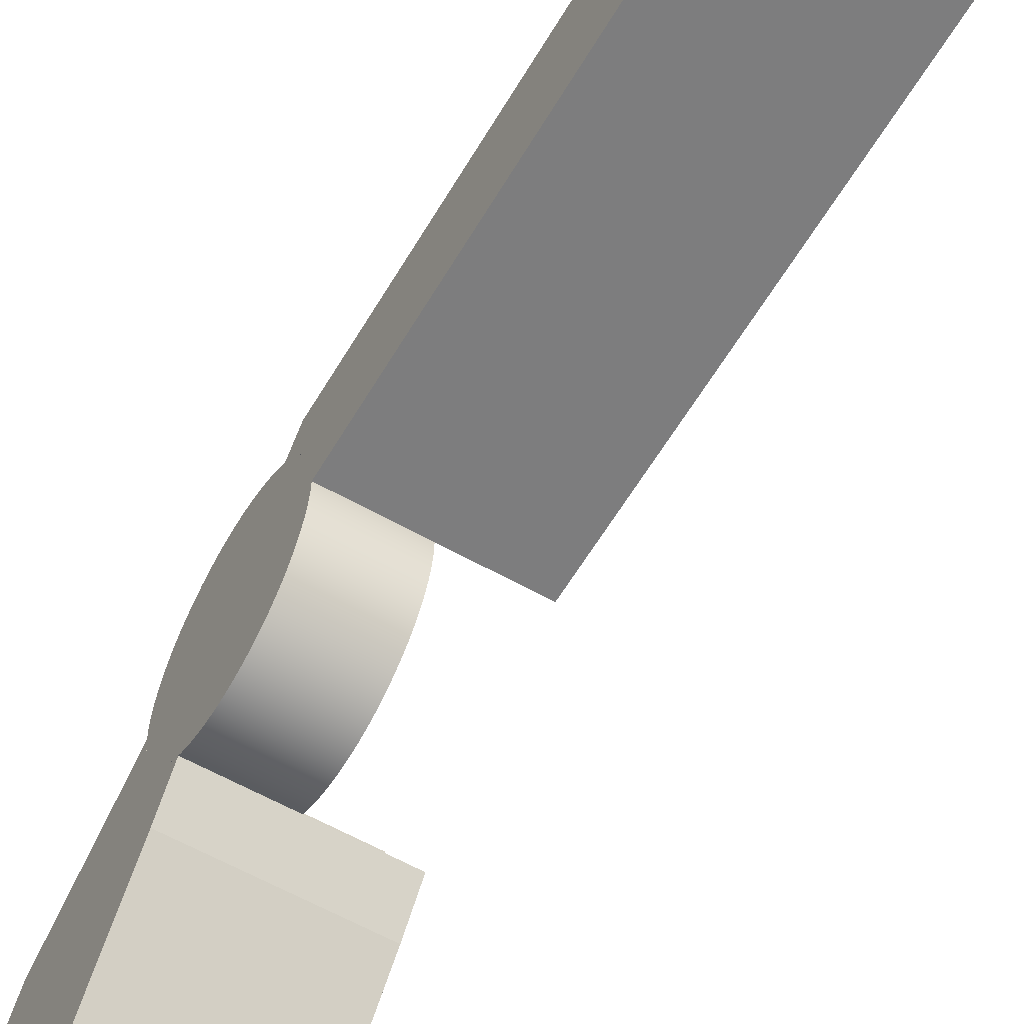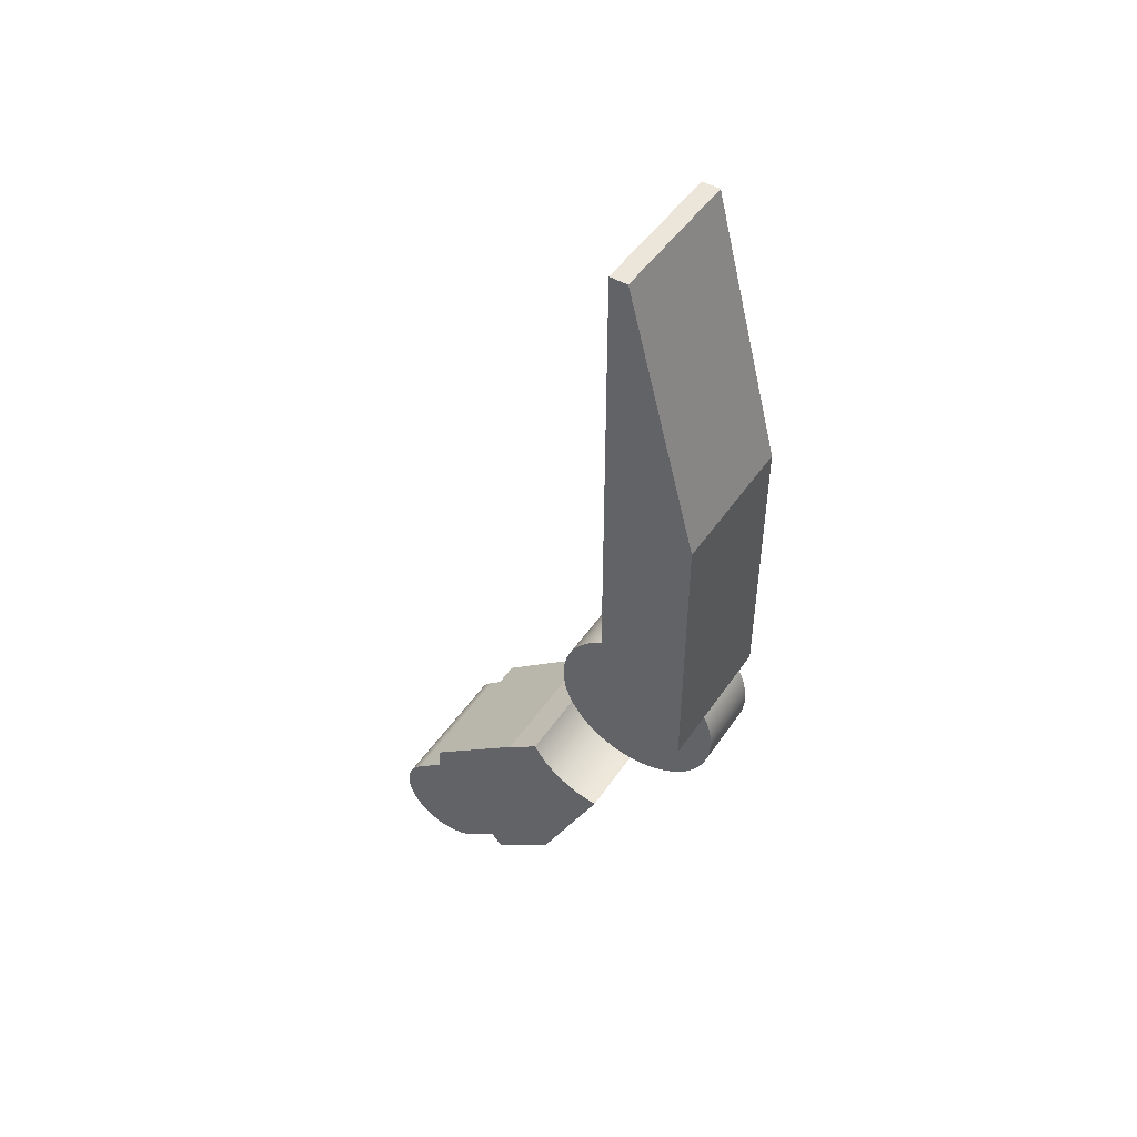
<metadata>
{"format":"obj","ext":"obj","renderer":"f3d","projection":"perspective","resolution":1024,"background":"white","views":[{"elev":-59.2,"azim":-30.3,"up":"+Y"},{"elev":48.3,"azim":122.8,"up":"+Z"}]}
</metadata>
<code>
v -0.4 0.09999 3.5
v -0.4 0.5 2
v -0.4 0.5 0.4
v -0.4 0.4 0.3
v -0.4 0.3491 0.358
v -0.4 0.2898 0.4075
v -0.4 0.2236 0.4472
v -0.4 0.1521 0.4763
v -0.4 0.07697 0.494
v -0.4 2.159e-06 0.5
v -0.4 2.123e-06 3.5
v -0.4 0.5 2
v 0.4 0.5 2
v 0.4 0.5 0.4
v -0.4 0.5 0.4
v -0.4 0.5 0.4
v 0.4 0.5 0.4
v 0.4 0.4 0.3
v -0.4 0.4 0.3
v -0.4 0.4 0.3
v 0.4 0.4 0.3
v 0.4 0.3491 0.358
v 0.4 0.2898 0.4075
v 0.4 0.2236 0.4472
v 0.4 0.1521 0.4763
v 0.4 0.07697 0.494
v 0.4 2.159e-06 0.5
v -0.4 2.159e-06 0.5
v -0.4 0.07697 0.494
v -0.4 0.1521 0.4763
v -0.4 0.2236 0.4472
v -0.4 0.2898 0.4075
v -0.4 0.3491 0.358
v -0.4 2.159e-06 0.5
v 0.4 2.159e-06 0.5
v 0.4 2.123e-06 3.5
v -0.4 2.123e-06 3.5
v -0.4 2.123e-06 3.5
v 0.4 2.123e-06 3.5
v 0.4 0.09999 3.5
v -0.4 0.09999 3.5
v -0.4 0.09999 3.5
v 0.4 0.09999 3.5
v 0.4 0.5 2
v -0.4 0.5 2
v 0.4 0.5 2
v 0.4 0.09999 3.5
v 0.4 2.123e-06 3.5
v 0.4 2.159e-06 0.5
v 0.4 0.07697 0.494
v 0.4 0.1521 0.4763
v 0.4 0.2236 0.4472
v 0.4 0.2898 0.4075
v 0.4 0.3491 0.358
v 0.4 0.4 0.3
v 0.4 0.5 0.4
v -0.4 -0.9381 -1.555
v -0.4 -0.9786 -1.584
v -0.4 -1.023 -1.605
v -0.4 -1.071 -1.619
v -0.4 -1.12 -1.625
v -0.4 -1.169 -1.623
v -0.4 -1.218 -1.612
v -0.4 -1.264 -1.594
v -0.4 -1.306 -1.569
v -0.4 -1.344 -1.536
v -0.4 -1.376 -1.498
v -0.4 -1.401 -1.456
v -0.4 -1.419 -1.409
v -0.4 -1.429 -1.361
v -0.4 -1.431 -1.311
v -0.4 -1.424 -1.262
v -0.4 -1.41 -1.215
v -0.4 -1.388 -1.17
v -0.4 -1.359 -1.13
v -0.4 -1.324 -1.095
v -0.4 -1.171 -0.9668
v -0.4 -1.158 -0.8259
v -0.4 -0.622 -0.376
v -0.4 -0.4396 -0.2383
v -0.4 -0.4055 -0.2925
v -0.4 -0.3649 -0.3418
v -0.4 -0.3183 -0.3856
v -0.4 -0.2664 -0.4231
v -0.4 -0.2103 -0.4536
v -0.4 -0.1506 -0.4768
v -0.4 -0.08854 -0.4921
v -0.4 -0.025 -0.4994
v -0.4 -0.3732 -1.212
v -0.4 -0.7206 -1.503
v -0.4 -0.7849 -1.426
v -0.4 -1.324 -1.095
v 0.4 -1.324 -1.095
v 0.4 -1.171 -0.9668
v -0.4 -1.171 -0.9668
v -0.4 -1.171 -0.9668
v 0.4 -1.171 -0.9668
v 0.4 -1.158 -0.8259
v -0.4 -1.158 -0.8259
v -0.4 -1.158 -0.8259
v 0.4 -1.158 -0.8259
v 0.4 -0.622 -0.376
v -0.4 -0.622 -0.376
v -0.4 -0.622 -0.376
v 0.4 -0.622 -0.376
v 0.4 -0.4396 -0.2383
v -0.4 -0.4396 -0.2383
v -0.4 -0.4396 -0.2383
v 0.4 -0.4396 -0.2383
v 0.4 -0.4055 -0.2925
v 0.4 -0.3649 -0.3418
v 0.4 -0.3183 -0.3856
v 0.4 -0.2664 -0.4231
v 0.4 -0.2103 -0.4536
v 0.4 -0.1506 -0.4768
v 0.4 -0.08854 -0.4921
v 0.4 -0.025 -0.4994
v -0.4 -0.025 -0.4994
v -0.4 -0.08854 -0.4921
v -0.4 -0.1506 -0.4768
v -0.4 -0.2103 -0.4536
v -0.4 -0.2664 -0.4231
v -0.4 -0.3183 -0.3856
v -0.4 -0.3649 -0.3418
v -0.4 -0.4055 -0.2925
v -0.4 -0.025 -0.4994
v 0.4 -0.025 -0.4994
v 0.4 -0.3732 -1.212
v -0.4 -0.3732 -1.212
v -0.4 -0.3732 -1.212
v 0.4 -0.3732 -1.212
v 0.4 -0.7206 -1.503
v -0.4 -0.7206 -1.503
v -0.4 -0.7206 -1.503
v 0.4 -0.7206 -1.503
v 0.4 -0.7849 -1.426
v -0.4 -0.7849 -1.426
v -0.4 -0.7849 -1.426
v 0.4 -0.7849 -1.426
v 0.4 -0.9381 -1.555
v -0.4 -0.9381 -1.555
v -0.4 -0.9381 -1.555
v 0.4 -0.9381 -1.555
v 0.4 -0.9786 -1.584
v 0.4 -1.023 -1.605
v 0.4 -1.071 -1.619
v 0.4 -1.12 -1.625
v 0.4 -1.169 -1.623
v 0.4 -1.218 -1.612
v 0.4 -1.264 -1.594
v 0.4 -1.306 -1.569
v 0.4 -1.344 -1.536
v 0.4 -1.376 -1.498
v 0.4 -1.401 -1.456
v 0.4 -1.419 -1.409
v 0.4 -1.429 -1.361
v 0.4 -1.431 -1.311
v 0.4 -1.424 -1.262
v 0.4 -1.41 -1.215
v 0.4 -1.388 -1.17
v 0.4 -1.359 -1.13
v 0.4 -1.324 -1.095
v -0.4 -1.324 -1.095
v -0.4 -1.359 -1.13
v -0.4 -1.388 -1.17
v -0.4 -1.41 -1.215
v -0.4 -1.424 -1.262
v -0.4 -1.431 -1.311
v -0.4 -1.429 -1.361
v -0.4 -1.419 -1.409
v -0.4 -1.401 -1.456
v -0.4 -1.376 -1.498
v -0.4 -1.344 -1.536
v -0.4 -1.306 -1.569
v -0.4 -1.264 -1.594
v -0.4 -1.218 -1.612
v -0.4 -1.169 -1.623
v -0.4 -1.12 -1.625
v -0.4 -1.071 -1.619
v -0.4 -1.023 -1.605
v -0.4 -0.9786 -1.584
v 0.4 -1.324 -1.095
v 0.4 -1.359 -1.13
v 0.4 -1.388 -1.17
v 0.4 -1.41 -1.215
v 0.4 -1.424 -1.262
v 0.4 -1.431 -1.311
v 0.4 -1.429 -1.361
v 0.4 -1.419 -1.409
v 0.4 -1.401 -1.456
v 0.4 -1.376 -1.498
v 0.4 -1.344 -1.536
v 0.4 -1.306 -1.569
v 0.4 -1.264 -1.594
v 0.4 -1.218 -1.612
v 0.4 -1.169 -1.623
v 0.4 -1.12 -1.625
v 0.4 -1.071 -1.619
v 0.4 -1.023 -1.605
v 0.4 -0.9786 -1.584
v 0.4 -0.9381 -1.555
v 0.4 -0.7849 -1.426
v 0.4 -0.7206 -1.503
v 0.4 -0.3732 -1.212
v 0.4 -0.025 -0.4994
v 0.4 -0.08854 -0.4921
v 0.4 -0.1506 -0.4768
v 0.4 -0.2103 -0.4536
v 0.4 -0.2664 -0.4231
v 0.4 -0.3183 -0.3856
v 0.4 -0.3649 -0.3418
v 0.4 -0.4055 -0.2925
v 0.4 -0.4396 -0.2383
v 0.4 -0.622 -0.376
v 0.4 -1.158 -0.8259
v 0.4 -1.171 -0.9668
v -0.4 -6.123e-17 0.5
v -0.4 -0.05315 0.4972
v -0.4 -0.1057 0.4887
v -0.4 -0.157 0.4747
v -0.4 -0.2066 0.4553
v -0.4 -0.2538 0.4308
v -0.4 -0.2982 0.4014
v -0.4 -0.3392 0.3674
v -0.4 -0.3763 0.3293
v -0.4 -0.4092 0.2874
v -0.4 -0.4374 0.2423
v -0.4 -0.4607 0.1944
v -0.4 -0.4787 0.1443
v -0.4 -0.4913 0.09264
v -0.4 -0.4984 0.03989
v -0.4 -0.4998 -0.01331
v -0.4 -0.4956 -0.06636
v -0.4 -0.4857 -0.1187
v -0.4 -0.4704 -0.1696
v -0.4 -0.4497 -0.2187
v -0.4 -0.4239 -0.2652
v -0.4 -0.3933 -0.3088
v -0.4 -0.3582 -0.3488
v -0.4 -0.3191 -0.3849
v -0.4 -0.2764 -0.4167
v -0.4 -0.2305 -0.4437
v -0.4 -0.1821 -0.4657
v -0.4 -0.1316 -0.4824
v -0.4 -0.07953 -0.4936
v -0.4 -0.02661 -0.4993
v -0.4 0.02661 -0.4993
v -0.4 0.07953 -0.4936
v -0.4 0.1316 -0.4824
v -0.4 0.1821 -0.4657
v -0.4 0.2305 -0.4437
v -0.4 0.2764 -0.4167
v -0.4 0.3191 -0.3849
v -0.4 0.3582 -0.3488
v -0.4 0.3933 -0.3088
v -0.4 0.4239 -0.2652
v -0.4 0.4497 -0.2187
v -0.4 0.4704 -0.1696
v -0.4 0.4857 -0.1187
v -0.4 0.4956 -0.06636
v -0.4 0.4998 -0.01331
v -0.4 0.4984 0.03989
v -0.4 0.4913 0.09264
v -0.4 0.4787 0.1443
v -0.4 0.4607 0.1944
v -0.4 0.4374 0.2423
v -0.4 0.4092 0.2874
v -0.4 0.3763 0.3293
v -0.4 0.3392 0.3674
v -0.4 0.2982 0.4014
v -0.4 0.2538 0.4308
v -0.4 0.2066 0.4553
v -0.4 0.157 0.4747
v -0.4 0.1057 0.4887
v -0.4 0.05315 0.4972
v 0 -6.123e-17 0.5
v 0 0.05315 0.4972
v 0 0.1057 0.4887
v 0 0.157 0.4747
v 0 0.2066 0.4553
v 0 0.2538 0.4308
v 0 0.2982 0.4014
v 0 0.3392 0.3674
v 0 0.3763 0.3293
v 0 0.4092 0.2874
v 0 0.4374 0.2423
v 0 0.4607 0.1944
v 0 0.4787 0.1443
v 0 0.4913 0.09264
v 0 0.4984 0.03989
v 0 0.4998 -0.01331
v 0 0.4956 -0.06636
v 0 0.4857 -0.1187
v 0 0.4704 -0.1696
v 0 0.4497 -0.2187
v 0 0.4239 -0.2652
v 0 0.3933 -0.3088
v 0 0.3582 -0.3488
v 0 0.3191 -0.3849
v 0 0.2764 -0.4167
v 0 0.2305 -0.4437
v 0 0.1821 -0.4657
v 0 0.1316 -0.4824
v 0 0.07953 -0.4936
v 0 0.02661 -0.4993
v 0 -0.02661 -0.4993
v 0 -0.07953 -0.4936
v 0 -0.1316 -0.4824
v 0 -0.1821 -0.4657
v 0 -0.2305 -0.4437
v 0 -0.2764 -0.4167
v 0 -0.3191 -0.3849
v 0 -0.3582 -0.3488
v 0 -0.3933 -0.3088
v 0 -0.4239 -0.2652
v 0 -0.4497 -0.2187
v 0 -0.4704 -0.1696
v 0 -0.4857 -0.1187
v 0 -0.4956 -0.06636
v 0 -0.4998 -0.01331
v 0 -0.4984 0.03989
v 0 -0.4913 0.09264
v 0 -0.4787 0.1443
v 0 -0.4607 0.1944
v 0 -0.4374 0.2423
v 0 -0.4092 0.2874
v 0 -0.3763 0.3293
v 0 -0.3392 0.3674
v 0 -0.2982 0.4014
v 0 -0.2538 0.4308
v 0 -0.2066 0.4553
v 0 -0.157 0.4747
v 0 -0.1057 0.4887
v 0 -0.05315 0.4972
v 0 -6.123e-17 0.5
v -0.4 -6.123e-17 0.5
v 0 -6.123e-17 0.5
v 0 -0.05315 0.4972
v 0 -0.1057 0.4887
v 0 -0.157 0.4747
v 0 -0.2066 0.4553
v 0 -0.2538 0.4308
v 0 -0.2982 0.4014
v 0 -0.3392 0.3674
v 0 -0.3763 0.3293
v 0 -0.4092 0.2874
v 0 -0.4374 0.2423
v 0 -0.4607 0.1944
v 0 -0.4787 0.1443
v 0 -0.4913 0.09264
v 0 -0.4984 0.03989
v 0 -0.4998 -0.01331
v 0 -0.4956 -0.06636
v 0 -0.4857 -0.1187
v 0 -0.4704 -0.1696
v 0 -0.4497 -0.2187
v 0 -0.4239 -0.2652
v 0 -0.3933 -0.3088
v 0 -0.3582 -0.3488
v 0 -0.3191 -0.3849
v 0 -0.2764 -0.4167
v 0 -0.2305 -0.4437
v 0 -0.1821 -0.4657
v 0 -0.1316 -0.4824
v 0 -0.07953 -0.4936
v 0 -0.02661 -0.4993
v 0 0.02661 -0.4993
v 0 0.07953 -0.4936
v 0 0.1316 -0.4824
v 0 0.1821 -0.4657
v 0 0.2305 -0.4437
v 0 0.2764 -0.4167
v 0 0.3191 -0.3849
v 0 0.3582 -0.3488
v 0 0.3933 -0.3088
v 0 0.4239 -0.2652
v 0 0.4497 -0.2187
v 0 0.4704 -0.1696
v 0 0.4857 -0.1187
v 0 0.4956 -0.06636
v 0 0.4998 -0.01331
v 0 0.4984 0.03989
v 0 0.4913 0.09264
v 0 0.4787 0.1443
v 0 0.4607 0.1944
v 0 0.4374 0.2423
v 0 0.4092 0.2874
v 0 0.3763 0.3293
v 0 0.3392 0.3674
v 0 0.2982 0.4014
v 0 0.2538 0.4308
v 0 0.2066 0.4553
v 0 0.157 0.4747
v 0 0.1057 0.4887
v 0 0.05315 0.4972
v -0.4 -6.123e-17 0.5
v -0.4 0.05315 0.4972
v -0.4 0.1057 0.4887
v -0.4 0.157 0.4747
v -0.4 0.2066 0.4553
v -0.4 0.2538 0.4308
v -0.4 0.2982 0.4014
v -0.4 0.3392 0.3674
v -0.4 0.3763 0.3293
v -0.4 0.4092 0.2874
v -0.4 0.4374 0.2423
v -0.4 0.4607 0.1944
v -0.4 0.4787 0.1443
v -0.4 0.4913 0.09264
v -0.4 0.4984 0.03989
v -0.4 0.4998 -0.01331
v -0.4 0.4956 -0.06636
v -0.4 0.4857 -0.1187
v -0.4 0.4704 -0.1696
v -0.4 0.4497 -0.2187
v -0.4 0.4239 -0.2652
v -0.4 0.3933 -0.3088
v -0.4 0.3582 -0.3488
v -0.4 0.3191 -0.3849
v -0.4 0.2764 -0.4167
v -0.4 0.2305 -0.4437
v -0.4 0.1821 -0.4657
v -0.4 0.1316 -0.4824
v -0.4 0.07953 -0.4936
v -0.4 0.02661 -0.4993
v -0.4 -0.02661 -0.4993
v -0.4 -0.07953 -0.4936
v -0.4 -0.1316 -0.4824
v -0.4 -0.1821 -0.4657
v -0.4 -0.2305 -0.4437
v -0.4 -0.2764 -0.4167
v -0.4 -0.3191 -0.3849
v -0.4 -0.3582 -0.3488
v -0.4 -0.3933 -0.3088
v -0.4 -0.4239 -0.2652
v -0.4 -0.4497 -0.2187
v -0.4 -0.4704 -0.1696
v -0.4 -0.4857 -0.1187
v -0.4 -0.4956 -0.06636
v -0.4 -0.4998 -0.01331
v -0.4 -0.4984 0.03989
v -0.4 -0.4913 0.09264
v -0.4 -0.4787 0.1443
v -0.4 -0.4607 0.1944
v -0.4 -0.4374 0.2423
v -0.4 -0.4092 0.2874
v -0.4 -0.3763 0.3293
v -0.4 -0.3392 0.3674
v -0.4 -0.2982 0.4014
v -0.4 -0.2538 0.4308
v -0.4 -0.2066 0.4553
v -0.4 -0.157 0.4747
v -0.4 -0.1057 0.4887
v -0.4 -0.05315 0.4972
g 1013b210-e30a-11ea-8bcd-54bf646e7e1f
f 1 2 11
f 11 2 10
f 10 2 9
f 9 2 8
f 8 2 7
f 7 2 6
f 6 2 5
f 5 2 3
f 5 3 4
g 1014ea9e-e30a-11ea-8dd6-54bf646e7e1f
f 13 14 12
f 12 14 15
g 1015fc10-e30a-11ea-8e7c-54bf646e7e1f
f 17 18 16
f 16 18 19
g 101734a4-e30a-11ea-8369-54bf646e7e1f
f 20 21 33
f 33 21 22
f 33 22 32
f 32 22 23
f 32 23 31
f 31 23 24
f 31 24 30
f 30 24 25
f 30 25 29
f 29 25 26
f 29 26 28
f 28 26 27
g 10186d18-e30a-11ea-9f6d-54bf646e7e1f
f 35 36 34
f 34 36 37
g 1019a58a-e30a-11ea-b05c-54bf646e7e1f
f 39 40 38
f 38 40 41
g 101b051c-e30a-11ea-8993-54bf646e7e1f
f 43 44 42
f 42 44 45
g 101c6490-e30a-11ea-8a35-54bf646e7e1f
f 47 48 46
f 46 48 49
f 46 49 50
f 50 51 46
f 46 51 52
f 46 52 53
f 53 54 46
f 46 54 56
f 56 54 55
g 101dc434-e30a-11ea-a604-54bf646e7e1f
f 58 68 57
f 57 68 69
f 57 69 70
f 58 59 68
f 68 59 60
f 68 60 61
f 61 62 68
f 68 62 63
f 68 63 64
f 64 65 68
f 68 65 66
f 68 66 67
f 70 71 57
f 57 71 72
f 57 72 73
f 73 74 57
f 57 74 75
f 57 75 76
f 57 76 91
f 91 76 77
f 91 77 89
f 89 77 78
f 89 78 79
f 80 81 79
f 79 81 82
f 79 82 83
f 83 84 79
f 79 84 89
f 84 85 89
f 89 85 86
f 89 86 87
f 87 88 89
f 89 90 91
g 101f71d8-e30a-11ea-a9ec-54bf646e7e1f
f 93 94 92
f 92 94 95
g 1020f852-e30a-11ea-be3a-54bf646e7e1f
f 97 98 96
f 96 98 99
g 10227ede-e30a-11ea-a312-54bf646e7e1f
f 101 102 100
f 100 102 103
g 10245388-e30a-11ea-b71e-54bf646e7e1f
f 105 106 104
f 104 106 107
g 1026015e-e30a-11ea-9d8d-54bf646e7e1f
f 108 109 125
f 125 109 110
f 125 110 124
f 124 110 111
f 124 111 123
f 123 111 112
f 123 112 122
f 122 112 113
f 122 113 121
f 121 113 114
f 121 114 120
f 120 114 115
f 120 115 119
f 119 115 116
f 119 116 118
f 118 116 117
g 1027fce4-e30a-11ea-a7ab-54bf646e7e1f
f 127 128 126
f 126 128 129
g 1029d192-e30a-11ea-aff1-54bf646e7e1f
f 131 132 130
f 130 132 133
g 102ba666-e30a-11ea-baea-54bf646e7e1f
f 135 136 134
f 134 136 137
g 102da224-e30a-11ea-988d-54bf646e7e1f
f 139 140 138
f 138 140 141
g 102f76cc-e30a-11ea-853f-54bf646e7e1f
f 142 143 181
f 181 143 144
f 181 144 180
f 180 144 145
f 180 145 179
f 179 145 146
f 179 146 178
f 178 146 147
f 178 147 177
f 177 147 148
f 177 148 176
f 176 148 149
f 176 149 175
f 175 149 150
f 175 150 174
f 174 150 151
f 174 151 173
f 173 151 152
f 173 152 172
f 172 152 153
f 172 153 171
f 171 153 154
f 171 154 170
f 170 154 155
f 170 155 169
f 169 155 156
f 169 156 168
f 168 156 157
f 168 157 167
f 167 157 158
f 167 158 166
f 166 158 159
f 166 159 165
f 165 159 160
f 165 160 164
f 164 160 161
f 164 161 163
f 163 161 162
g 10317292-e30a-11ea-a53a-54bf646e7e1f
f 183 201 182
f 182 201 202
f 182 202 216
f 216 202 204
f 216 204 215
f 215 204 214
f 214 204 209
f 214 209 210
f 183 184 201
f 201 184 185
f 201 185 186
f 186 187 201
f 201 187 188
f 201 188 189
f 201 189 200
f 200 189 190
f 200 190 199
f 199 190 198
f 198 190 197
f 197 190 196
f 196 190 195
f 195 190 194
f 194 190 193
f 193 190 192
f 192 190 191
f 202 203 204
f 205 206 204
f 204 206 207
f 204 207 208
f 208 209 204
f 210 211 214
f 214 211 212
f 214 212 213
g 10acdf2c-e30a-11ea-8443-54bf646e7e1f
f 218 334 217
f 217 334 335
f 336 276 275
f 275 276 277
f 275 277 274
f 274 277 278
f 274 278 273
f 273 278 279
f 273 279 272
f 272 279 280
f 272 280 271
f 271 280 281
f 271 281 270
f 270 281 282
f 270 282 269
f 269 282 283
f 269 283 268
f 268 283 284
f 268 284 267
f 267 284 285
f 267 285 266
f 266 285 286
f 266 286 265
f 265 286 287
f 265 287 264
f 264 287 288
f 264 288 263
f 263 288 289
f 263 289 262
f 262 289 290
f 262 290 261
f 261 290 291
f 261 291 260
f 260 291 292
f 260 292 259
f 259 292 293
f 259 293 258
f 258 293 294
f 258 294 257
f 257 294 295
f 257 295 256
f 256 295 296
f 256 296 255
f 255 296 297
f 255 297 254
f 254 297 298
f 254 298 253
f 253 298 299
f 253 299 252
f 252 299 300
f 252 300 251
f 251 300 301
f 251 301 250
f 250 301 302
f 250 302 249
f 249 302 303
f 249 303 248
f 248 303 304
f 248 304 247
f 247 304 305
f 247 305 246
f 246 305 306
f 246 306 245
f 245 306 307
f 245 307 244
f 244 307 308
f 244 308 243
f 243 308 309
f 243 309 242
f 242 309 310
f 242 310 241
f 241 310 311
f 241 311 240
f 240 311 312
f 240 312 239
f 239 312 313
f 239 313 238
f 238 313 314
f 238 314 237
f 237 314 315
f 237 315 236
f 236 315 316
f 236 316 235
f 235 316 317
f 235 317 234
f 234 317 318
f 234 318 233
f 233 318 319
f 233 319 232
f 232 319 320
f 232 320 231
f 231 320 321
f 231 321 230
f 230 321 322
f 230 322 229
f 229 322 323
f 229 323 228
f 228 323 324
f 228 324 227
f 227 324 325
f 227 325 226
f 226 325 326
f 226 326 225
f 225 326 327
f 225 327 224
f 224 327 328
f 224 328 223
f 223 328 329
f 223 329 222
f 222 329 330
f 222 330 221
f 221 330 331
f 221 331 220
f 220 331 332
f 220 332 219
f 219 332 333
f 219 333 218
f 218 333 334
g 10af2906-e30a-11ea-82a3-54bf646e7e1f
f 338 366 337
f 337 366 367
f 337 367 395
f 395 367 368
f 395 368 394
f 394 368 369
f 394 369 393
f 393 369 370
f 393 370 392
f 392 370 371
f 392 371 391
f 391 371 372
f 391 372 390
f 390 372 373
f 390 373 389
f 389 373 374
f 389 374 388
f 388 374 375
f 388 375 387
f 387 375 376
f 387 376 386
f 386 376 377
f 386 377 385
f 385 377 378
f 385 378 384
f 384 378 379
f 384 379 383
f 383 379 380
f 383 380 382
f 382 380 381
f 366 338 365
f 365 338 339
f 365 339 364
f 364 339 340
f 364 340 363
f 363 340 341
f 363 341 362
f 362 341 342
f 362 342 361
f 361 342 343
f 361 343 360
f 360 343 344
f 360 344 359
f 359 344 345
f 359 345 358
f 358 345 346
f 358 346 357
f 357 346 347
f 357 347 356
f 356 347 348
f 356 348 355
f 355 348 349
f 355 349 354
f 354 349 350
f 354 350 353
f 353 350 351
f 353 351 352
g 10b172e4-e30a-11ea-b3cc-54bf646e7e1f
f 397 425 396
f 396 425 426
f 396 426 454
f 454 426 427
f 454 427 453
f 453 427 428
f 453 428 452
f 452 428 429
f 452 429 451
f 451 429 430
f 451 430 450
f 450 430 431
f 450 431 449
f 449 431 432
f 449 432 448
f 448 432 433
f 448 433 447
f 447 433 434
f 447 434 446
f 446 434 435
f 446 435 445
f 445 435 436
f 445 436 444
f 444 436 437
f 444 437 443
f 443 437 438
f 443 438 442
f 442 438 439
f 442 439 441
f 441 439 440
f 425 397 424
f 424 397 398
f 424 398 423
f 423 398 399
f 423 399 422
f 422 399 400
f 422 400 421
f 421 400 401
f 421 401 420
f 420 401 402
f 420 402 419
f 419 402 403
f 419 403 418
f 418 403 404
f 418 404 417
f 417 404 405
f 417 405 416
f 416 405 406
f 416 406 415
f 415 406 407
f 415 407 414
f 414 407 408
f 414 408 413
f 413 408 409
f 413 409 412
f 412 409 410
f 412 410 411

</code>
